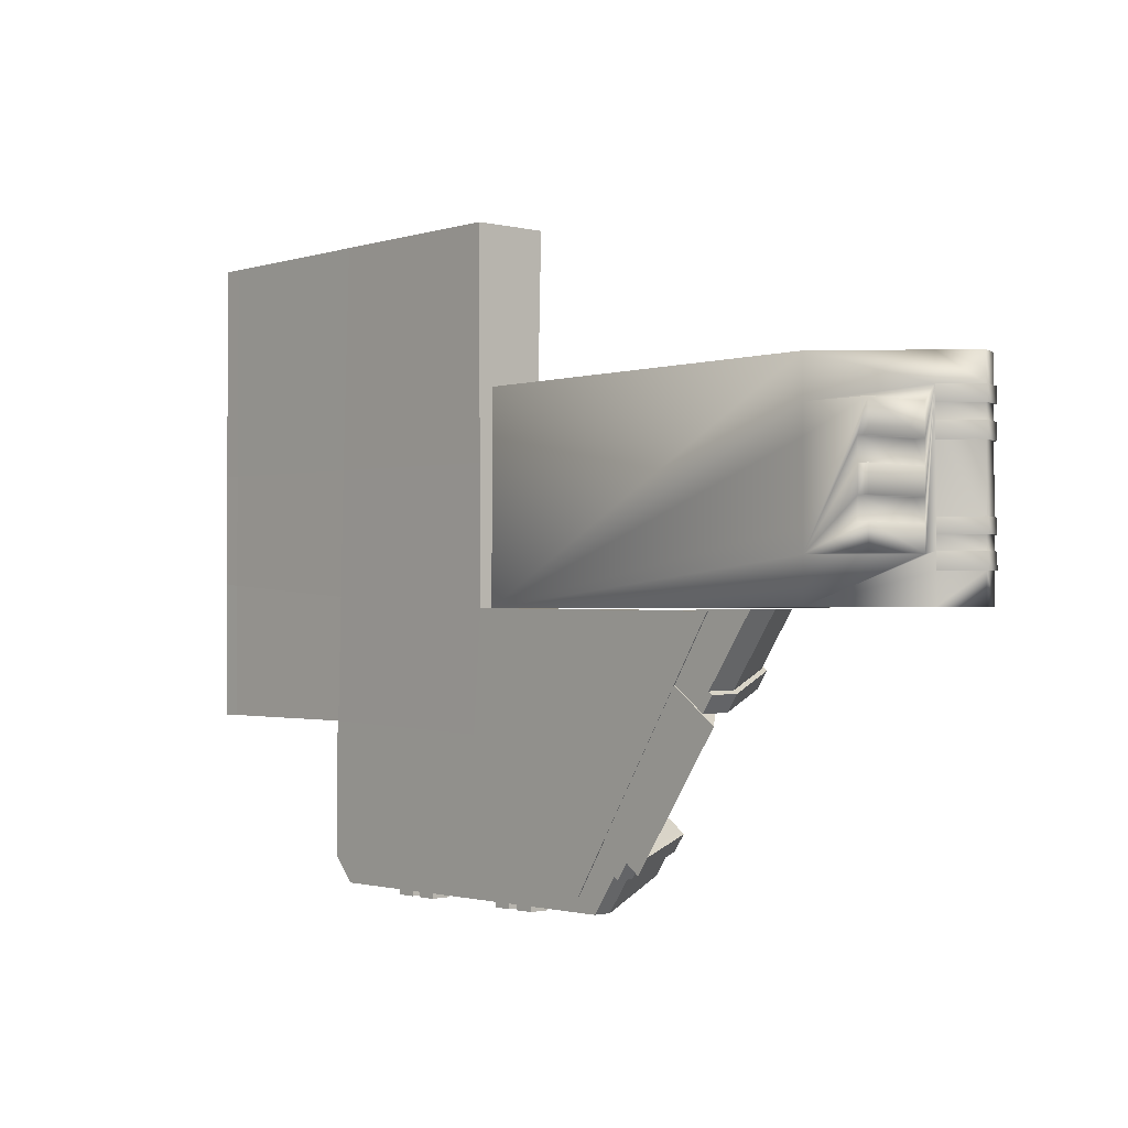
<metadata>
{"format":"obj","ext":"obj","renderer":"f3d","projection":"perspective","resolution":1024,"background":"white","views":[{"elev":-1.3,"azim":48.7,"up":"+Z"}]}
</metadata>
<code>
v 300.3 189.1 -105.9
v 300.3 189.1 -83.71
v 300.3 189.1 -83.51
v -335.9 113 -100.6
v 6.727 189.4 -118.9
v -371.6 105 -118.9
v -344.9 110.3 -100.2
v -344.9 110.3 108.1
v -335.9 113 108.1
v -371.6 105 125.8
v 6.727 189.4 125.8
v 243.4 189.2 -27.83
v 303.3 189.1 -118.9
v 303.3 189.1 -105.9
v 303.3 189.1 -83.71
v 303.3 189.1 -83.51
v 303.3 189.1 -83.33
v 303.3 189.1 -63.83
v 303.3 189.1 -43.05
v 303.3 189.1 47.13
v 303.3 189.1 69.93
v 303.3 189.1 90.7
v 303.3 189.1 112.2
v 303.3 189.1 125.8
v 300.3 189.1 69.93
v 300.3 189.1 47.13
v 300.3 189.1 -43.05
v 300.3 189.1 -63.83
v 300.3 189.1 112.2
v 300.3 189.1 90.7
v 353.3 176.5 -148.7
v 311.9 135 -148.7
v 202.6 25.44 -148.7
v -371.6 26.59 -148.7
v -371.6 120.1 -148.7
v -282.3 208.5 -148.7
v 339.3 208.5 -148.7
v 6.727 208.5 -118.9
v -282.3 208.5 -118.9
v -371.6 120.1 -118.9
v -371.6 120.1 125.8
v -282.4 208.5 125.8
v 6.727 208.5 125.8
v 316.6 179.5 152.3
v 316.6 187 152.3
v -271.1 186.4 152.3
v -331.4 124.2 152.3
v -326.9 120 152.3
v -267.1 179.5 152.3
v 202.6 25.44 -87.1
v 202.6 25.44 -53.58
v 202.6 25.44 -20.69
v 202.6 25.44 18.3
v 202.6 25.44 51.1
v 202.6 25.44 92.39
v 202.6 25.44 152.3
v -371.6 26.59 152.3
v -371.6 120.1 152.3
v 303.1 208.6 -118.9
v 303.1 208.6 -106.1
v 339.3 208.5 -106.4
v 339.3 208.5 152.3
v 339.3 208.5 112.2
v 303.1 208.6 112.2
v 303.1 208.6 125.8
v -282.6 208.5 152.3
v 303.1 208.6 -63.83
v 303.1 208.6 -83.33
v 300.1 211.6 -83.33
v 300.1 211.6 -106.1
v 311.8 134.9 -106.2
v 311.8 134.9 -83.44
v 311.8 134.9 -63.85
v 311.7 134.8 -43.02
v 311.6 134.7 47.03
v 311.6 134.7 69.92
v 311.6 134.7 90.71
v 311.5 134.6 112.2
v 311.5 134.6 152.3
v 303.2 126.3 92.34
v 303.2 126.3 48.71
v 303.2 126.3 15.83
v 303.2 126.3 -20.1
v 303.2 126.4 -52.07
v 303.2 126.4 -86.63
v 353.3 176.5 152.3
v 353.3 176.5 112.2
v 356.8 175.8 -106.4
v 356.8 175.8 -83.33
v 313.9 132.8 -83.44
v 313.9 132.8 -106.2
v 353.3 176.5 -83.33
v 353.3 176.5 -63.83
v 356.8 175.8 -63.83
v 356.8 175.8 -43.05
v 313.9 132.7 -43.02
v 313.9 132.7 -63.85
v 341.3 211.5 -83.33
v 341.3 211.5 -106.4
v 356.8 175.8 112.2
v 356.8 175.8 90.7
v 341.3 211.5 90.7
v 341.3 211.5 112.2
v 353.3 176.5 90.7
v 353.3 176.5 69.93
v 339.3 208.5 69.93
v 339.3 208.5 90.7
v 356.8 175.8 69.93
v 356.8 175.8 47.13
v 341.3 211.5 47.13
v 341.3 211.5 69.93
v 353.3 176.5 47.13
v 353.3 176.5 -43.05
v 339.3 208.5 -43.05
v 339.3 208.5 47.13
v 341.3 211.5 -63.83
v 341.3 211.5 -43.05
v 339.3 208.5 -83.33
v 339.3 208.5 -63.83
v 353.3 176.5 -106.4
v 313.7 132.6 69.92
v 303.4 26.12 92.38
v 303.4 26.13 47.9
v 303.4 26.15 -86.61
v 313.7 132.6 47.03
v 286.3 26.94 47.9
v 286.3 26.95 16.11
v 286.2 126.3 15.83
v 286.2 126.3 48.71
v 303.4 26.14 16.11
v 303.4 26.14 -21.04
v 300.1 211.6 69.93
v 303.1 208.6 69.93
v 286.3 26.95 -21.04
v 286.3 26.95 -51.37
v 286.2 126.3 -52.07
v 286.2 126.3 -20.1
v 303.4 26.14 -51.37
v 300.1 211.6 47.13
v 303.1 208.6 47.13
v 313.7 132.5 112.2
v 300.1 211.6 -63.83
v 300.1 211.6 -43.05
v 303.1 208.6 -43.05
v 303.1 208.6 90.7
v 300.1 211.6 90.7
v 300.1 211.6 112.2
v 313.7 132.5 90.71
v -986.3 113.2 374.3
v -986.3 113.2 56.56
v -986.3 2.296 56.05
v -986.3 2.296 374.3
v -986.3 2.296 -311.2
v -986.3 2.296 -110
v -955.8 2.296 374.3
v -955.8 113.2 374.3
v -959 2.923 -112.6
v -957.8 2.59 55.63
v -955.8 113.2 56.61
v -960.1 3.249 -311.2
v -960.1 68.97 -311.2
v -955.8 178.9 56.61
v -955.8 178.9 374.3
v -986.3 178.9 374.3
v -986.3 178.9 56.56
v -986.3 68.02 -311.2
v -370 113.2 374.3
v -667.7 113.2 374.3
v -667.8 2.296 374.3
v -370 2.296 374.3
v -375.5 105.6 -148.6
v -373.4 108.6 56.56
v -373.4 6.988 48.42
v -375.5 9.825 -148.6
v 43.07 105.6 -153.5
v 59.08 9.825 -153.5
v -185.2 105.6 -473.6
v -162.1 105.6 -437.6
v -149.1 9.825 -477.8
v -176.9 9.825 -521.2
v -595.9 105.6 -468.8
v -383.8 105.6 -473.6
v -405.8 9.825 -521.2
v -639.5 9.825 -521.2
v -622.8 105.6 -432.7
v -666.4 9.825 -485.2
v -654.8 105.6 -311.8
v -702.1 9.825 -311.8
v -667.7 113.2 56.56
v -692.9 7.244 -131.4
v -375.5 105.6 -311.8
v -383.8 105.6 -437.6
v -74.2 105.6 -306.5
v -53.31 9.825 -328.6
v -683.6 4.614 52.28
v -402.5 9.825 -481.4
v -389.4 9.825 -319.9
v -627.8 142.1 54.95
v -705 12.05 55.01
v -627.8 12.05 54.95
v -705 54.26 55.01
v -660.4 142.1 54.97
v -705 37.69 55.01
v -705.9 37.69 -112.8
v -705.9 12.05 -112.8
v -660.4 140.8 54.97
v -660.6 140.8 -112.8
v -627.8 140.8 54.95
v -628.2 140.8 -112.8
v -628.2 12.05 -112.8
v -708 37.69 -508.4
v -674.5 37.69 -544.8
v -674.5 12.05 -544.8
v -708 12.05 -508.4
v -661.1 140.8 -478.6
v -639.6 140.8 -501.2
v -629 140.8 -453.9
v -613.4 140.8 -471.9
v -629 12.05 -453.9
v -613.4 12.05 -471.9
v -556.5 37.69 -543.9
v -556.5 12.05 -543.9
v -556.5 140.8 -501.2
v -556.5 140.8 -472
v -556.5 12.05 -472
v -146.8 37.69 -541
v -110.1 37.69 -489.3
v -110.1 12.05 -489.3
v -146.8 12.05 -541
v -167.5 140.8 -501.4
v -143.1 140.8 -466.3
v -182.7 140.8 -472.6
v -166.9 140.8 -449.6
v -182.7 12.05 -472.6
v -166.9 12.05 -449.6
v -301.1 12.05 -542.1
v -301.1 37.69 -542.1
v -301.1 37.69 -549.4
v -301 12.05 -549.5
v -706.1 12.05 -141.6
v -706.1 37.69 -141.6
v -706.2 37.69 -159.7
v -706.2 12.05 -159.7
v -660.7 140.8 -159.7
v -664.7 147 -159.8
v -713.4 37.69 -159.8
v -706.3 12.05 -188.5
v -706.3 37.69 -188.5
v 42.7 12.05 -274.1
v 42.7 54.81 -274.1
v 48.59 54.81 -278.3
v 48.74 12.05 -278.4
v -660.7 140.8 -141.6
v -628.3 140.8 -141.6
v -628.3 140.8 -159.7
v -272.3 37.69 -541.9
v -272.3 12.05 -541.9
v -272.3 12.05 -549.3
v -272.3 37.69 -549.1
v -660.7 140.8 -188.5
v -628.4 140.8 -188.5
v -628.3 12.05 -141.6
v -628.3 12.05 -159.7
v -628.4 12.05 -188.5
v -713.6 37.69 -188.5
v -664.8 147 -188.5
v -527.8 12.05 -543.7
v -527.8 37.69 -543.7
v -511.1 37.69 -543.6
v -511.1 12.05 -543.6
v 59.34 54.81 -250.7
v 59.34 12.05 -250.7
v 65.38 12.05 -255
v 65.23 54.81 -254.9
v -482.3 12.05 -543.4
v -482.3 37.69 -543.4
v -346.5 37.69 -542.4
v -346.5 12.05 -542.4
v -346.5 37.69 -549.7
v -346.5 12.05 -549.8
v -317.8 12.05 -542.2
v -317.8 37.69 -542.2
v -104.2 37.69 -493.5
v -104.1 12.05 -493.6
v -317.7 12.05 -549.6
v -317.8 37.69 -549.5
v -527.8 140.8 -501.2
v -527.8 140.8 -472
v -511.1 140.8 -472
v -511.1 140.8 -501.2
v -93.5 37.69 -465.9
v -93.5 12.05 -465.9
v -87.46 12.05 -470.2
v -87.59 37.69 -470.1
v -482.3 140.8 -501.3
v -482.3 140.8 -472.1
v -346.5 140.8 -472.3
v -346.5 140.8 -501.3
v -511.1 37.69 -550.9
v -511 12.05 -551
v -317.8 140.8 -501.4
v -317.8 140.8 -472.4
v -301.1 140.8 -472.4
v -301.1 140.8 -501.4
v -482.3 12.05 -550.8
v -482.3 37.69 -550.7
v -272.3 140.8 -501.4
v -272.3 140.8 -472.5
v -527.8 12.05 -472
v -511.1 12.05 -472
v -482.3 12.05 -472.1
v -346.5 12.05 -472.3
v -317.8 12.05 -472.4
v -301.1 12.05 -472.4
v -272.3 12.05 -472.5
v -272.3 148.2 -472.5
v -301.1 148.2 -472.4
v -150.6 37.69 -425.9
v -126.6 140.8 -442.7
v -150.6 140.8 -425.9
v -556.5 37.69 -551.2
v -556.5 12.05 -551.3
v 24.21 140.8 -226.1
v 76.38 140.8 -151.2
v 99.4 102.9 -151.2
v 130 54.81 -151.2
v -150.6 12.05 -425.9
v -17.6 54.81 -231.9
v -17.6 12.05 -231.9
v -1.347 12.05 -208.2
v -1.347 140.8 -208.2
v -17.6 140.8 -231.9
v 37.75 140.8 -151.2
v 37.75 12.05 -151.2
v 7.785 140.8 -249.7
v 10.99 147.1 -252
v -527.7 12.05 -551.1
v -527.8 37.69 -551
v 27.41 147.1 -228.4
v -317.8 148.2 -472.4
v -346.5 148.2 -472.3
v -139.8 147 -468.6
v -123.4 147.1 -445
v -482.3 148.2 -472.1
v -511.1 148.2 -472
v -1.347 148.2 -208.2
v -17.6 148.2 -231.9
v 130 12.05 -151.2
v -527.8 148.2 -472
v -556.5 148.2 -472
v -150.6 148.2 -425.9
v -166.9 148.2 -449.6
v -713.3 12.05 -112.8
v -713.1 37.69 -112.9
v -713.2 37.69 -120.6
v -713.4 12.05 -120.7
v -713.6 12.05 -159.7
v -713.5 37.69 -166.4
v -713.6 12.05 -166.4
v -628.3 148.2 -159.7
v -628.4 148.2 -188.5
v -664.6 147 -112.9
v -664.7 147 -141.6
v -713.3 37.69 -141.6
v -713.3 37.69 -133.6
v -511.1 146.9 -505.5
v -482.4 146.9 -505.5
v -301.1 147 -505.5
v -272.4 147 -505.5
v -713.5 12.05 -141.5
v -713.4 12.05 -133.6
v -527.8 146.9 -505.5
v -556.6 146.9 -505.5
v -713.7 12.05 -188.4
v -713.7 12.05 -179.4
v -628.3 148.2 -141.6
v -628.2 148.2 -112.8
v -317.8 146.9 -505.5
v -346.6 146.9 -505.5
v -713.5 37.69 -179.4
v -199.9 10.68 -390.2
v -199.9 105.3 -390.2
v -149.2 105.3 -425.7
v -64.83 10.68 -484.8
v -15.1 105.3 -234.2
v 69.3 10.68 -293.3
v -65.81 105.3 -198.7
v -65.81 10.68 -198.7
v 173.4 189.2 -95.14
v 173.4 189.2 -89.62
v 275 189.1 -89.62
v 275 189.1 101.3
v 281.9 189.1 101.3
v 281.9 189.1 -95.21
v -106.6 67.64 -476.2
v -128.5 133.1 -462
v -123.9 132.2 -456.1
v -102.4 67.34 -470.4
v -543 71.36 -537
v -543 135.2 -510.3
v -536.3 134.9 -510.5
v -536.7 71.23 -537.1
v -666.2 143.7 -173.9
v -693.6 82.25 -174.5
v -693.5 82.47 -167.3
v -666.4 143.4 -166.7
v -327.4 133.6 -510.9
v -327.7 72.78 -535.4
v -333.7 72.65 -535.5
v -334.2 133.6 -510.9
v -491.4 133.7 -510.9
v -491.3 72.54 -536.3
v -498.4 74.42 -535.6
v -498.4 133.9 -510.9
v -667 141.8 -119.5
v -666.7 142.4 -125.6
v -691.8 85.99 -126.1
v -691.9 85.73 -119.1
v 46.3 78.51 -261.1
v 22.64 137.1 -243.9
v 25.78 137.3 -239.2
v 49.49 78.56 -256.5
v -582.9 105.6 -423.3
v -465.9 105.6 -424.8
v -465.7 105.6 -431.1
v -591 105.6 -431
v -591.2 105.6 -311.8
v -582.6 105.6 -311.8
v -936.1 113.2 56.56
v -936.3 7.886 -297
v -942.8 7.347 -298.2
v -942.7 113.2 56.56
v -942.6 113.2 358.2
v -935.9 113.2 358.6
v -581.8 111.3 27.82
v -591.7 111.6 39.08
v -408.8 108.8 39.08
v -408.1 108.6 28.53
v -199.2 105.6 -432.5
v -292.5 105.6 -432.2
v -291.7 105.6 -423.8
v -204.6 105.6 -423.9
v -123 105.6 -307.4
v -112.3 105.6 -307.2
v -5.368 105.6 -153
v -14.72 105.6 -152.9
g 台_台
f 1 2 3
f 4 5 6
f 6 7 4
f 4 7 8
f 8 9 4
f 10 11 9
f 9 8 10
f 12 5 11
f 13 5 12
f 12 14 13
f 15 14 12
f 16 15 12
f 17 16 12
f 18 17 12
f 19 18 12
f 20 19 12
f 12 21 20
f 12 22 21
f 12 23 22
f 24 23 12
f 12 11 24
f 8 7 6
f 6 10 8
f 25 26 20
f 20 21 25
f 3 2 15
f 15 16 3
f 2 1 14
f 14 15 2
f 27 28 18
f 18 19 27
f 29 30 22
f 22 23 29
f 5 4 9
f 9 11 5
g 台_台
f 31 32 33
f 31 33 34
f 31 34 35
f 31 35 36
f 36 37 31
f 6 5 38
f 6 38 39
f 39 40 6
f 11 10 41
f 11 41 42
f 42 43 11
f 44 45 46
f 46 47 48
f 46 48 49
f 46 49 44
f 34 33 50
f 34 50 51
f 34 51 52
f 34 52 53
f 34 53 54
f 34 54 55
f 34 55 56
f 56 57 34
f 6 40 35
f 6 35 34
f 6 34 57
f 57 58 41
f 57 41 10
f 6 57 10
f 37 36 39
f 37 39 38
f 37 38 59
f 37 59 60
f 37 60 61
f 62 63 64
f 62 64 65
f 62 65 43
f 62 43 42
f 62 42 66
f 16 17 18
f 16 18 67
f 67 68 16
f 3 69 70
f 3 70 1
f 33 32 71
f 33 71 72
f 72 73 74
f 75 76 77
f 75 77 78
f 78 79 56
f 78 56 55
f 78 55 80
f 78 80 81
f 78 81 82
f 78 82 83
f 78 83 84
f 78 84 85
f 85 50 33
f 85 33 72
f 85 72 74
f 85 74 75
f 75 78 85
f 57 48 47
f 47 58 57
f 66 58 47
f 47 46 66
f 62 66 46
f 46 45 62
f 86 62 45
f 45 44 86
f 79 86 44
f 44 49 79
f 56 79 49
f 49 48 56
f 57 56 48
f 87 86 79
f 79 78 87
f 88 89 90
f 90 91 88
f 92 93 73
f 73 72 92
f 94 95 96
f 96 97 94
f 98 99 70
f 70 69 98
f 23 24 65
f 65 64 23
f 100 101 102
f 102 103 100
f 104 105 106
f 106 107 104
f 108 109 110
f 110 111 108
f 112 113 114
f 114 115 112
f 95 94 116
f 116 117 95
f 93 92 118
f 118 119 93
f 89 88 99
f 99 98 89
f 36 35 40
f 40 39 36
f 120 31 37
f 37 61 120
f 121 108 105
f 105 76 121
f 5 13 59
f 59 38 5
f 24 11 43
f 43 65 24
f 58 66 42
f 42 41 58
f 80 55 122
f 122 123 81
f 81 80 122
f 50 85 124
f 125 121 76
f 76 75 125
f 109 125 75
f 75 112 109
f 126 127 128
f 128 129 126
f 130 131 83
f 83 82 130
f 132 25 21
f 21 133 132
f 134 135 136
f 136 137 134
f 138 124 85
f 85 84 138
f 26 139 140
f 140 20 26
f 108 111 106
f 106 105 108
f 139 110 115
f 115 140 139
f 126 129 81
f 81 123 126
f 129 128 82
f 82 81 129
f 128 127 130
f 130 82 128
f 111 132 133
f 133 106 111
f 141 100 87
f 87 78 141
f 110 109 112
f 112 115 110
f 134 137 83
f 83 131 134
f 137 136 84
f 84 83 137
f 136 135 138
f 138 84 136
f 86 87 63
f 63 62 86
f 119 118 68
f 68 67 119
f 117 116 142
f 142 143 117
f 115 114 144
f 144 140 115
f 111 110 139
f 139 132 111
f 107 106 133
f 133 145 107
f 103 102 146
f 146 147 103
f 28 27 143
f 143 142 28
f 19 20 140
f 140 144 19
f 26 25 132
f 132 139 26
f 21 22 145
f 145 133 21
f 30 29 147
f 147 146 30
f 13 14 60
f 60 59 13
f 32 31 120
f 120 71 32
f 113 112 75
f 75 74 113
f 109 108 121
f 121 125 109
f 105 104 77
f 77 76 105
f 101 100 141
f 141 148 101
f 1 70 60
f 60 14 1
f 69 3 16
f 16 68 69
f 88 91 71
f 71 120 88
f 91 90 72
f 72 71 91
f 90 89 92
f 92 72 90
f 98 69 68
f 68 118 98
f 70 99 61
f 61 60 70
f 89 98 118
f 118 92 89
f 99 88 120
f 120 61 99
f 94 97 73
f 73 93 94
f 97 96 74
f 74 73 97
f 96 95 113
f 113 74 96
f 95 117 114
f 114 113 95
f 116 94 93
f 93 119 116
f 117 143 144
f 144 114 117
f 142 116 119
f 119 67 142
f 28 142 67
f 67 18 28
f 143 27 19
f 19 144 143
f 100 103 63
f 63 87 100
f 102 101 104
f 104 107 102
f 103 147 64
f 64 63 103
f 146 102 107
f 107 145 146
f 30 146 145
f 145 22 30
f 147 29 23
f 23 64 147
f 101 148 77
f 77 104 101
f 148 141 78
f 78 77 148
f 122 55 54
f 122 54 53
f 122 53 52
f 122 52 51
f 122 51 50
f 50 124 138
f 50 138 135
f 50 135 134
f 134 131 130
f 134 130 127
f 126 123 122
f 126 122 50
f 50 134 127
f 50 127 126
g 主体_主体
f 152 149 150
f 150 151 152
f 154 151 150
f 150 153 154
f 152 155 156
f 156 149 152
f 151 154 157
f 157 158 151
f 152 151 158
f 158 155 152
f 162 159 160
f 160 161 162
f 154 153 160
f 160 157 154
f 164 149 156
f 156 163 164
f 165 164 163
f 163 162 165
f 166 165 162
f 162 161 166
f 163 156 159
f 159 162 163
f 166 153 150
f 150 165 166
f 161 160 153
f 153 166 161
f 165 150 149
f 149 164 165
g 主体_主体
f 170 167 168
f 168 169 170
f 174 171 172
f 172 173 174
f 176 175 171
f 171 174 176
f 180 177 178
f 178 179 180
f 184 181 182
f 182 183 184
f 186 185 181
f 181 184 186
f 188 187 185
f 185 186 188
f 160 159 189
f 189 188 160
f 157 160 188
f 188 190 157
f 159 156 168
f 168 189 159
f 188 189 187
f 187 189 172
f 187 172 171
f 171 191 187
f 167 172 189
f 189 168 167
f 177 182 192
f 192 178 177
f 185 187 191
f 191 192 185
f 193 178 192
f 192 191 193
f 181 185 192
f 192 182 181
f 175 193 191
f 191 171 175
f 176 194 193
f 193 175 176
f 194 179 178
f 178 193 194
f 180 183 182
f 182 177 180
f 170 173 172
f 172 167 170
f 155 158 195
f 195 169 155
f 170 169 195
f 195 173 170
f 173 195 190
f 190 174 173
f 180 179 196
f 196 183 180
f 176 174 197
f 197 194 176
f 184 183 196
f 196 186 184
f 196 197 188
f 188 186 196
f 179 194 197
f 197 196 179
f 197 174 190
f 190 188 197
f 158 157 190
f 190 195 158
f 155 169 168
f 168 156 155
g 路径.001
f 198 199 200
f 198 201 199
f 198 202 201
f 199 203 204
f 204 205 199
f 203 206 207
f 207 204 203
f 206 208 209
f 209 207 206
f 208 200 210
f 210 209 208
f 200 199 205
f 205 210 200
f 214 211 212
f 212 213 214
f 211 215 216
f 216 212 211
f 215 217 218
f 218 216 215
f 217 219 220
f 220 218 217
f 219 214 213
f 213 220 219
f 213 212 221
f 221 222 213
f 212 216 223
f 223 221 212
f 216 218 224
f 224 223 216
f 218 220 225
f 225 224 218
f 220 213 222
f 222 225 220
f 229 226 227
f 227 228 229
f 226 230 231
f 231 227 226
f 230 232 233
f 233 231 230
f 232 234 235
f 235 233 232
f 234 229 228
f 228 235 234
f 239 236 237
f 237 238 239
f 243 240 241
f 241 242 243
f 246 242 244
f 244 245 246
f 214 247 248
f 248 211 214
f 252 249 250
f 250 251 252
f 244 253 254
f 254 255 244
f 259 256 257
f 257 258 259
f 215 260 261
f 261 217 215
f 262 210 205
f 205 240 262
f 263 262 240
f 240 243 263
f 264 263 243
f 243 247 264
f 219 264 247
f 247 214 219
f 266 260 248
f 248 265 266
f 270 267 268
f 268 269 270
f 274 271 272
f 272 273 274
f 278 275 276
f 276 277 278
f 280 278 277
f 277 279 280
f 236 281 282
f 282 237 236
f 284 228 227
f 227 283 284
f 229 257 256
f 256 226 229
f 286 282 281
f 281 285 286
f 290 287 288
f 288 289 290
f 294 291 292
f 292 293 294
f 298 295 296
f 296 297 298
f 300 270 269
f 269 299 300
f 304 301 302
f 302 303 304
f 306 276 275
f 275 305 306
f 230 307 308
f 308 232 230
f 309 225 222
f 222 267 309
f 310 309 267
f 267 270 310
f 311 310 270
f 270 275 311
f 312 311 275
f 275 278 312
f 313 312 278
f 278 281 313
f 314 313 281
f 281 236 314
f 315 314 236
f 236 257 315
f 234 315 257
f 257 229 234
f 317 303 308
f 308 316 317
f 320 318 291
f 291 319 320
f 322 222 221
f 221 321 322
f 326 271 323
f 326 323 324
f 324 325 326
f 318 320 233
f 318 233 235
f 235 327 318
f 329 328 250
f 250 249 329
f 332 328 329
f 332 329 330
f 330 331 332
f 334 333 331
f 331 330 334
f 251 250 335
f 335 336 251
f 242 241 253
f 253 244 242
f 338 268 267
f 267 337 338
f 211 248 260
f 260 215 211
f 254 209 210
f 210 262 254
f 255 254 262
f 262 263 255
f 261 255 263
f 263 264 261
f 217 261 264
f 264 219 217
f 339 323 271
f 271 274 339
f 269 268 287
f 287 290 269
f 341 297 302
f 302 340 341
f 277 276 295
f 295 298 277
f 283 227 231
f 231 342 283
f 237 282 301
f 301 304 237
f 343 319 291
f 291 294 343
f 226 256 307
f 307 230 226
f 288 224 225
f 225 309 288
f 289 288 309
f 309 310 289
f 296 289 310
f 310 311 296
f 297 296 311
f 311 312 297
f 302 297 312
f 312 313 302
f 303 302 313
f 313 314 303
f 308 303 314
f 314 315 308
f 232 308 315
f 315 234 232
f 345 289 296
f 296 344 345
f 347 332 331
f 331 346 347
f 326 348 272
f 272 271 326
f 350 224 288
f 288 349 350
f 332 335 250
f 250 328 332
f 352 233 320
f 320 351 352
f 324 323 331
f 331 333 324
f 327 235 228
f 228 292 327
f 292 291 318
f 318 327 292
f 330 329 249
f 249 272 330
f 334 330 272
f 272 348 334
f 356 353 354
f 354 355 356
f 359 357 246
f 246 358 359
f 266 245 360
f 360 361 266
f 354 362 363
f 354 363 364
f 364 365 355
f 364 355 354
f 337 322 321
f 321 338 337
f 306 299 366
f 366 367 306
f 259 238 368
f 368 369 259
f 294 283 342
f 342 343 294
f 274 251 336
f 336 339 274
f 371 370 240
f 371 240 205
f 205 353 356
f 205 356 371
f 351 320 319
f 319 343 351
f 293 292 228
f 228 284 293
f 363 253 241
f 241 364 363
f 349 288 287
f 287 372 349
f 342 231 233
f 233 352 342
f 354 204 207
f 207 362 354
f 373 223 224
f 224 350 373
f 375 374 247
f 375 247 243
f 243 357 359
f 243 359 375
f 377 209 254
f 254 376 377
f 346 331 323
f 323 339 346
f 273 272 249
f 249 252 273
f 344 296 295
f 295 367 344
f 336 335 332
f 332 347 336
f 366 290 289
f 289 345 366
f 360 255 261
f 261 361 360
f 340 302 301
f 301 378 340
f 379 298 297
f 297 341 379
f 337 267 222
f 222 322 337
f 372 287 268
f 268 338 372
f 316 308 307
f 307 369 316
f 265 248 247
f 247 374 265
f 321 221 223
f 223 373 321
f 368 304 303
f 303 317 368
f 357 243 242
f 242 246 357
f 305 275 270
f 270 300 305
f 367 295 276
f 276 306 367
f 364 241 240
f 240 370 364
f 299 269 290
f 290 366 299
f 353 205 204
f 204 354 353
f 285 281 278
f 278 280 285
f 378 301 282
f 282 286 378
f 361 261 260
f 260 266 361
f 279 277 298
f 298 379 279
f 245 244 255
f 255 360 245
f 258 257 236
f 236 239 258
f 369 307 256
f 256 259 369
f 376 254 253
f 253 363 376
f 238 237 304
f 304 368 238
f 362 207 209
f 209 377 362
f 375 359 358
f 358 380 375
f 374 375 380
f 380 265 374
f 363 362 377
f 377 376 363
f 378 379 341
f 341 340 378
f 273 252 251
f 251 274 273
f 258 239 238
f 238 259 258
f 371 356 355
f 355 365 371
f 370 371 365
f 365 364 370
f 305 300 299
f 299 306 305
f 367 366 345
f 345 344 367
f 293 284 283
f 283 294 293
f 246 245 266
f 266 265 380
f 266 380 358
f 266 358 246
f 372 373 350
f 350 349 372
f 285 280 279
f 279 286 285
f 369 368 317
f 317 316 369
f 339 336 347
f 347 346 339
f 343 342 352
f 352 351 343
f 286 279 379
f 379 378 286
f 338 321 373
f 373 372 338
f 334 348 326
f 334 326 325
f 334 325 324
f 324 333 334
g 立方体
f 384 381 382
f 382 383 384
f 386 384 383
f 383 385 386
f 388 386 385
f 385 387 388
f 381 388 387
f 387 382 381
f 381 384 386
f 386 388 381
f 387 385 383
f 383 382 387
g 台.001
f 389 390 391
f 391 392 393
f 391 393 394
f 391 394 389
g 路径.002
f 398 395 396
f 396 397 398
f 402 399 400
f 400 401 402
f 406 403 404
f 404 405 406
f 410 407 408
f 408 409 410
f 414 411 412
f 412 413 414
f 418 415 416
f 416 417 418
f 422 419 420
f 420 421 422
f 423 424 425
f 423 425 426
f 423 426 427
f 423 427 428
f 432 429 430
f 430 431 432
f 429 432 433
f 433 434 429
f 435 428 427
f 435 427 436
f 435 436 437
f 435 437 438
f 439 440 441
f 439 441 442
f 439 442 443
f 439 443 444
f 446 445 444
f 444 443 446

</code>
